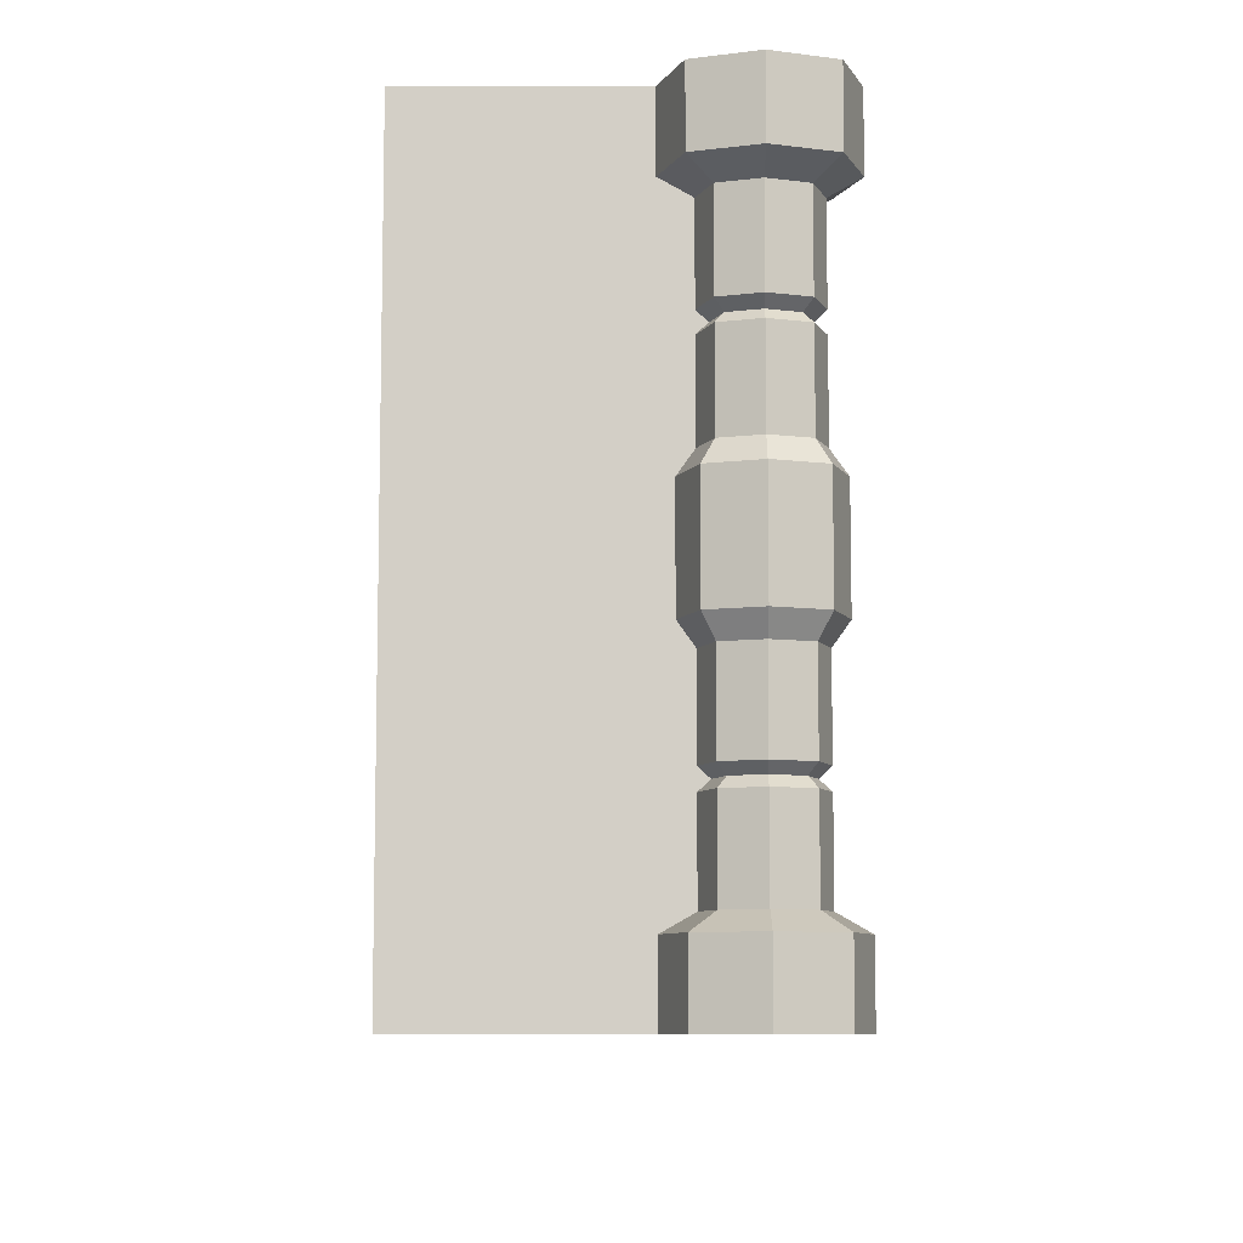
<metadata>
{"format":"obj","ext":"obj","renderer":"f3d","projection":"perspective","resolution":1024,"background":"white","views":[{"elev":-8.3,"azim":-90.3,"up":"+Y"}]}
</metadata>
<code>
v 1.056 0 0.5314
v 1.441 0 0.5314
v 1.056 2.345 0.5314
v 1.441 2.345 0.5314
v 1.056 2.345 0.1472
v 1.441 2.345 0.1472
v 1.056 0 0.1472
v 1.441 0 0.1472
v 1.056 0.2345 0.5314
v 1.441 0.2345 0.5314
v 1.441 0.2345 0.1472
v 1.056 0.2345 0.1472
v 1.441 2.11 0.1472
v 1.441 2.11 0.5314
v 1.056 2.11 0.5314
v 1.056 2.11 0.1472
v 1.127 2.056 0.2181
v 1.127 2.056 0.4605
v 1.37 2.056 0.4605
v 1.37 2.056 0.2181
v 1.37 0.2887 0.4605
v 1.127 0.2887 0.4605
v 1.127 0.2887 0.2181
v 1.37 0.2887 0.2181
v 1.407 0.9957 0.4977
v 1.09 0.9957 0.4977
v 1.09 0.9957 0.1809
v 1.407 0.9957 0.1809
v 1.09 1.349 0.1809
v 1.09 1.349 0.4977
v 1.407 1.349 0.4977
v 1.407 1.349 0.1809
v 1.37 1.42 0.4605
v 1.127 1.42 0.4605
v 1.127 1.42 0.2181
v 1.37 1.42 0.2181
v 1.127 0.925 0.2181
v 1.127 0.925 0.4605
v 1.37 0.925 0.4605
v 1.37 0.925 0.2181
v 1.153 0.6069 0.2434
v 1.153 0.6069 0.4352
v 1.344 0.6069 0.4352
v 1.344 0.6069 0.2434
v 1.344 1.738 0.4352
v 1.153 1.738 0.4352
v 1.153 1.738 0.2434
v 1.344 1.738 0.2434
v 1.127 0.5751 0.2181
v 1.127 0.5751 0.4605
v 1.37 0.5751 0.4605
v 1.37 0.5751 0.2181
v 1.37 0.6387 0.4605
v 1.127 0.6387 0.4605
v 1.127 0.6387 0.2181
v 1.37 0.6387 0.2181
v 1.127 1.706 0.2181
v 1.127 1.706 0.4605
v 1.37 1.706 0.4605
v 1.37 1.706 0.2181
v 1.37 1.77 0.4605
v 1.127 1.77 0.4605
v 1.127 1.77 0.2181
v 1.37 1.77 0.2181
v 1.412 0.6387 0.3393
v 1.378 0.6069 0.3393
v 1.412 0.5751 0.3393
v 1.412 0.2887 0.3393
v 1.508 0.2345 0.3393
v 1.508 0 0.3393
v 0.9888 0 0.3393
v 0.9888 0.2345 0.3393
v 1.085 0.2887 0.3393
v 1.085 0.5751 0.3393
v 1.119 0.6069 0.3393
v 1.085 0.6387 0.3393
v 1.085 0.925 0.3393
v 1.034 0.9957 0.3393
v 1.034 1.349 0.3393
v 1.085 1.42 0.3393
v 1.085 1.706 0.3393
v 1.119 1.738 0.3393
v 1.085 1.77 0.3393
v 1.085 2.056 0.3393
v 0.9888 2.11 0.3393
v 0.9888 2.345 0.3393
v 1.508 2.345 0.3393
v 1.508 2.11 0.3393
v 1.412 2.056 0.3393
v 1.412 1.77 0.3393
v 1.378 1.738 0.3393
v 1.412 1.706 0.3393
v 1.412 1.42 0.3393
v 1.463 1.349 0.3393
v 1.463 0.9957 0.3393
v 1.412 0.925 0.3393
v 1.249 1.42 0.1754
v 1.249 1.706 0.1754
v 1.249 1.738 0.2097
v 1.249 1.77 0.1754
v 1.249 2.056 0.1754
v 1.249 2.11 0.07959
v 1.249 2.345 0.07959
v 1.249 2.345 0.3393
v 1.249 2.345 0.599
v 1.249 2.11 0.599
v 1.249 2.056 0.5032
v 1.249 1.77 0.5032
v 1.249 1.738 0.4689
v 1.249 1.706 0.5032
v 1.249 1.42 0.5032
v 1.249 1.349 0.5534
v 1.249 0.9957 0.5534
v 1.249 0.925 0.5032
v 1.249 0.6387 0.5032
v 1.249 0.6069 0.4689
v 1.249 0.5751 0.5032
v 1.249 0.2887 0.5032
v 1.249 0.2345 0.599
v 1.249 0 0.599
v 1.249 0 0.3393
v 1.249 0 0.07959
v 1.249 0.2345 0.07959
v 1.249 0.2887 0.1754
v 1.249 0.5751 0.1754
v 1.249 0.6069 0.2097
v 1.249 0.6387 0.1754
v 1.249 0.925 0.1754
v 1.249 0.9957 0.1252
v 1.249 1.349 0.1252
v -1.441 0 0.5314
v -1.056 0 0.5314
v -1.441 2.345 0.5314
v -1.056 2.345 0.5314
v -1.441 2.345 0.1472
v -1.056 2.345 0.1472
v -1.441 0 0.1472
v -1.056 0 0.1472
v -1.441 0.2345 0.5314
v -1.056 0.2345 0.5314
v -1.056 0.2345 0.1472
v -1.441 0.2345 0.1472
v -1.056 2.11 0.1472
v -1.056 2.11 0.5314
v -1.441 2.11 0.5314
v -1.441 2.11 0.1472
v -1.37 2.056 0.2181
v -1.37 2.056 0.4605
v -1.127 2.056 0.4605
v -1.127 2.056 0.2181
v -1.127 0.2887 0.4605
v -1.37 0.2887 0.4605
v -1.37 0.2887 0.2181
v -1.127 0.2887 0.2181
v -1.09 0.9957 0.4977
v -1.407 0.9957 0.4977
v -1.407 0.9957 0.1809
v -1.09 0.9957 0.1809
v -1.407 1.349 0.1809
v -1.407 1.349 0.4977
v -1.09 1.349 0.4977
v -1.09 1.349 0.1809
v -1.127 1.42 0.4605
v -1.37 1.42 0.4605
v -1.37 1.42 0.2181
v -1.127 1.42 0.2181
v -1.37 0.925 0.2181
v -1.37 0.925 0.4605
v -1.127 0.925 0.4605
v -1.127 0.925 0.2181
v -1.344 0.6069 0.2434
v -1.344 0.6069 0.4352
v -1.153 0.6069 0.4352
v -1.153 0.6069 0.2434
v -1.153 1.738 0.4352
v -1.344 1.738 0.4352
v -1.344 1.738 0.2434
v -1.153 1.738 0.2434
v -1.37 0.5751 0.2181
v -1.37 0.5751 0.4605
v -1.127 0.5751 0.4605
v -1.127 0.5751 0.2181
v -1.127 0.6387 0.4605
v -1.37 0.6387 0.4605
v -1.37 0.6387 0.2181
v -1.127 0.6387 0.2181
v -1.37 1.706 0.2181
v -1.37 1.706 0.4605
v -1.127 1.706 0.4605
v -1.127 1.706 0.2181
v -1.127 1.77 0.4605
v -1.37 1.77 0.4605
v -1.37 1.77 0.2181
v -1.127 1.77 0.2181
v -1.085 0.6387 0.3393
v -1.119 0.6069 0.3393
v -1.085 0.5751 0.3393
v -1.085 0.2887 0.3393
v -0.9888 0.2345 0.3393
v -0.9888 0 0.3393
v -1.508 0 0.3393
v -1.508 0.2345 0.3393
v -1.412 0.2887 0.3393
v -1.412 0.5751 0.3393
v -1.378 0.6069 0.3393
v -1.412 0.6387 0.3393
v -1.412 0.925 0.3393
v -1.463 0.9957 0.3393
v -1.463 1.349 0.3393
v -1.412 1.42 0.3393
v -1.412 1.706 0.3393
v -1.378 1.738 0.3393
v -1.412 1.77 0.3393
v -1.412 2.056 0.3393
v -1.508 2.11 0.3393
v -1.508 2.345 0.3393
v -0.9888 2.345 0.3393
v -0.9888 2.11 0.3393
v -1.085 2.056 0.3393
v -1.085 1.77 0.3393
v -1.119 1.738 0.3393
v -1.085 1.706 0.3393
v -1.085 1.42 0.3393
v -1.034 1.349 0.3393
v -1.034 0.9957 0.3393
v -1.085 0.925 0.3393
v -1.249 1.42 0.1754
v -1.249 1.706 0.1754
v -1.249 1.738 0.2097
v -1.249 1.77 0.1754
v -1.249 2.056 0.1754
v -1.249 2.11 0.07959
v -1.249 2.345 0.07959
v -1.249 2.345 0.3393
v -1.249 2.345 0.599
v -1.249 2.11 0.599
v -1.249 2.056 0.5032
v -1.249 1.77 0.5032
v -1.249 1.738 0.4689
v -1.249 1.706 0.5032
v -1.249 1.42 0.5032
v -1.249 1.349 0.5534
v -1.249 0.9957 0.5534
v -1.249 0.925 0.5032
v -1.249 0.6387 0.5032
v -1.249 0.6069 0.4689
v -1.249 0.5751 0.5032
v -1.249 0.2887 0.5032
v -1.249 0.2345 0.599
v -1.249 0 0.599
v -1.249 0 0.3393
v -1.249 0 0.07959
v -1.249 0.2345 0.07959
v -1.249 0.2887 0.1754
v -1.249 0.5751 0.1754
v -1.249 0.6069 0.2097
v -1.249 0.6387 0.1754
v -1.249 0.925 0.1754
v -1.249 0.9957 0.1252
v -1.249 1.349 0.1252
v -1.249 0 0.3393
v 1.249 0 0.3393
v -1.249 2.345 0.3393
v 1.249 2.345 0.3393
v -1.249 2.345 -0.599
v 1.249 2.345 -0.599
v -1.249 0 -0.599
v 1.249 0 -0.599
v -1.065 0.1727 0.3393
v 1.065 0.1727 0.3393
v 1.065 2.172 0.3393
v -1.065 2.172 0.3393
v -1.065 0.1727 0.1784
v 1.065 0.1727 0.1784
v 1.065 2.172 0.1784
v -1.065 2.172 0.1784
v 0 2.345 -0.599
v 0 2.345 0.3393
v -8e-06 2.172 0.3393
v -8e-06 2.172 0.1784
v -8e-06 0.1727 0.1784
v -8e-06 0.1727 0.3393
v 0 0 0.3393
v 0 0 -0.599
v -1.065 0.1727 0.2761
v -0.01715 0.1727 0.2761
v -1.065 2.172 0.2761
v -0.01715 2.172 0.2761
v -1.065 2.172 0.09413
v -1.5e-05 2.172 0.09413
v -1.065 0.1727 0.09413
v -1.5e-05 0.1727 0.09413
v -0.994 0.3055 0.2761
v -0.07072 0.3055 0.2761
v -0.07072 2.039 0.2761
v -0.994 2.039 0.2761
v -0.994 1.896 0.2761
v -0.07072 1.896 0.2761
v -0.994 1.829 0.2761
v -0.07072 1.829 0.2761
v -0.994 1.597 0.2761
v -0.07072 1.597 0.2761
v -0.6187 1.597 0.2761
v -0.6187 0.3055 0.2761
v -0.446 1.597 0.2761
v -0.446 0.3055 0.2761
v -0.994 0.912 0.2761
v -0.6187 0.912 0.2761
v -0.446 0.912 0.2761
v -0.07072 0.912 0.2761
v -0.07072 1.235 0.2761
v -0.446 1.235 0.2761
v -0.6187 1.235 0.2761
v -0.994 1.235 0.2761
v -0.994 0.5892 0.2761
v -0.6187 0.5892 0.2761
v -0.446 0.5892 0.2761
v -0.07072 0.5892 0.2761
v -0.07072 0.6538 0.2761
v -0.446 0.6538 0.2761
v -0.6187 0.6538 0.2761
v -0.994 0.6538 0.2761
v -0.994 0.9766 0.2761
v -0.6187 0.9766 0.2761
v -0.446 0.9766 0.2761
v -0.07072 0.9766 0.2761
v -0.07072 1.299 0.2761
v -0.446 1.299 0.2761
v -0.6187 1.299 0.2761
v -0.994 1.299 0.2761
v -0.994 1.688 0.2761
v -0.07072 1.688 0.2761
v -0.994 1.896 0.2041
v -0.07072 1.896 0.2041
v -0.07072 2.039 0.2041
v -0.994 2.039 0.2041
v -0.994 1.688 0.2041
v -0.07072 1.688 0.2041
v -0.07072 1.829 0.2041
v -0.994 1.829 0.2041
v -0.07072 1.235 0.2041
v -0.446 1.235 0.2041
v -0.446 0.9766 0.2041
v -0.07072 0.9766 0.2041
v -0.994 0.9766 0.2041
v -0.6187 0.9766 0.2041
v -0.6187 1.235 0.2041
v -0.994 1.235 0.2041
v -0.994 0.3055 0.2041
v -0.6187 0.3055 0.2041
v -0.6187 0.5892 0.2041
v -0.994 0.5892 0.2041
v -0.446 0.5892 0.2041
v -0.07072 0.5892 0.2041
v -0.446 0.3055 0.2041
v -0.07072 0.3055 0.2041
v -0.446 0.912 0.2041
v -0.07072 0.912 0.2041
v -0.446 0.6538 0.2041
v -0.07072 0.6538 0.2041
v -0.6187 0.6538 0.2041
v -0.994 0.6538 0.2041
v -0.6187 0.912 0.2041
v -0.994 0.912 0.2041
v -0.446 1.597 0.2041
v -0.446 1.299 0.2041
v -0.07072 1.299 0.2041
v -0.07072 1.597 0.2041
v -0.6187 1.299 0.2041
v -0.994 1.299 0.2041
v -0.6187 1.597 0.2041
v -0.994 1.597 0.2041
v -0.5525 1.24 0.3632
v -0.5123 1.24 0.3632
v -0.5525 1.294 0.3632
v -0.5123 1.294 0.3632
v -0.5525 1.294 0.2761
v -0.5123 1.294 0.2761
v -0.5525 1.24 0.2761
v -0.5123 1.24 0.2761
v -0.5917 1.111 0.3432
v -0.478 1.111 0.3432
v -0.5878 1.281 0.3432
v -0.4819 1.281 0.3432
v -0.5878 1.281 0.2927
v -0.4819 1.281 0.2927
v -0.5917 1.111 0.2927
v -0.478 1.111 0.2927
v -0.5715 1.141 0.3432
v -0.4982 1.141 0.3432
v -0.5007 1.251 0.3432
v -0.569 1.251 0.3432
v -0.569 1.251 0.2927
v -0.5007 1.251 0.2927
v -0.4982 1.141 0.2927
v -0.5715 1.141 0.2927
v -0.6301 1.196 0.3432
v -0.5963 1.196 0.3432
v -0.5963 1.196 0.2927
v -0.6301 1.196 0.2927
v -0.4734 1.196 0.2927
v -0.4734 1.196 0.3432
v -0.4396 1.196 0.3432
v -0.4396 1.196 0.2927
v 0.5122 1.24 0.3632
v 0.5524 1.24 0.3632
v 0.5122 1.294 0.3632
v 0.5524 1.294 0.3632
v 0.5122 1.294 0.2761
v 0.5524 1.294 0.2761
v 0.5122 1.24 0.2761
v 0.5524 1.24 0.2761
v 0.473 1.111 0.3432
v 0.5867 1.111 0.3432
v 0.4769 1.281 0.3432
v 0.5828 1.281 0.3432
v 0.4769 1.281 0.2927
v 0.5828 1.281 0.2927
v 0.473 1.111 0.2927
v 0.5867 1.111 0.2927
v 0.4931 1.141 0.3432
v 0.5665 1.141 0.3432
v 0.564 1.251 0.3432
v 0.4957 1.251 0.3432
v 0.4957 1.251 0.2927
v 0.564 1.251 0.2927
v 0.5665 1.141 0.2927
v 0.4931 1.141 0.2927
v 0.4346 1.196 0.3432
v 0.4684 1.196 0.3432
v 0.4684 1.196 0.2927
v 0.4346 1.196 0.2927
v 0.5913 1.196 0.2927
v 0.5913 1.196 0.3432
v 0.6251 1.196 0.3432
v 0.6251 1.196 0.2927
v 0.01712 0.1727 0.2761
v 1.065 0.1727 0.2761
v 0.01712 2.172 0.2761
v 1.065 2.172 0.2761
v -8e-06 2.172 0.09413
v 1.065 2.172 0.09413
v -8e-06 0.1727 0.09413
v 1.065 0.1727 0.09413
v 0.07069 0.3055 0.2761
v 0.994 0.3055 0.2761
v 0.994 2.039 0.2761
v 0.07069 2.039 0.2761
v 0.07069 1.896 0.2761
v 0.994 1.896 0.2761
v 0.07069 1.829 0.2761
v 0.994 1.829 0.2761
v 0.07069 1.597 0.2761
v 0.994 1.597 0.2761
v 0.446 1.597 0.2761
v 0.446 0.3055 0.2761
v 0.6187 1.597 0.2761
v 0.6187 0.3055 0.2761
v 0.07069 0.912 0.2761
v 0.446 0.912 0.2761
v 0.6187 0.912 0.2761
v 0.994 0.912 0.2761
v 0.994 1.235 0.2761
v 0.6187 1.235 0.2761
v 0.446 1.235 0.2761
v 0.07069 1.235 0.2761
v 0.07069 0.5892 0.2761
v 0.446 0.5892 0.2761
v 0.6187 0.5892 0.2761
v 0.994 0.5892 0.2761
v 0.994 0.6538 0.2761
v 0.6187 0.6538 0.2761
v 0.446 0.6538 0.2761
v 0.07069 0.6538 0.2761
v 0.07069 0.9766 0.2761
v 0.446 0.9766 0.2761
v 0.6187 0.9766 0.2761
v 0.994 0.9766 0.2761
v 0.994 1.299 0.2761
v 0.6187 1.299 0.2761
v 0.446 1.299 0.2761
v 0.07069 1.299 0.2761
v 0.07069 1.688 0.2761
v 0.994 1.688 0.2761
v 0.07069 1.896 0.2041
v 0.994 1.896 0.2041
v 0.994 2.039 0.2041
v 0.07069 2.039 0.2041
v 0.07069 1.688 0.2041
v 0.994 1.688 0.2041
v 0.994 1.829 0.2041
v 0.07069 1.829 0.2041
v 0.994 1.235 0.2041
v 0.6187 1.235 0.2041
v 0.6187 0.9766 0.2041
v 0.994 0.9766 0.2041
v 0.07069 0.9766 0.2041
v 0.446 0.9766 0.2041
v 0.446 1.235 0.2041
v 0.07069 1.235 0.2041
v 0.07069 0.3055 0.2041
v 0.446 0.3055 0.2041
v 0.446 0.5892 0.2041
v 0.07069 0.5892 0.2041
v 0.6187 0.5892 0.2041
v 0.994 0.5892 0.2041
v 0.6187 0.3055 0.2041
v 0.994 0.3055 0.2041
v 0.6187 0.912 0.2041
v 0.994 0.912 0.2041
v 0.6187 0.6538 0.2041
v 0.994 0.6538 0.2041
v 0.446 0.6538 0.2041
v 0.07069 0.6538 0.2041
v 0.446 0.912 0.2041
v 0.07069 0.912 0.2041
v 0.6187 1.597 0.2041
v 0.6187 1.299 0.2041
v 0.994 1.299 0.2041
v 0.994 1.597 0.2041
v 0.446 1.299 0.2041
v 0.07069 1.299 0.2041
v 0.446 1.597 0.2041
v 0.07069 1.597 0.2041
f 106 107 19 14
f 103 104 87 6
f 101 102 13 20
f 121 122 8 70
f 88 89 20 13
f 17 84 85 16
f 118 119 10 21
f 68 69 11 24
f 123 124 24 11
f 12 72 73 23
f 119 120 2 10
f 69 70 8 11
f 122 123 11 8
f 7 71 72 12
f 87 88 13 6
f 105 106 14 4
f 16 85 86 5
f 102 103 6 13
f 29 79 80 35
f 111 112 31 33
f 93 94 32 36
f 130 97 36 32
f 113 114 39 25
f 37 77 78 27
f 128 129 28 40
f 95 96 40 28
f 78 79 29 27
f 31 112 113 25
f 28 32 94 95
f 129 130 32 28
f 109 110 59 45
f 57 81 82 47
f 98 99 48 60
f 91 92 60 48
f 41 75 76 55
f 115 116 43 53
f 65 66 44 56
f 126 127 56 44
f 49 74 75 41
f 116 117 51 43
f 66 67 52 44
f 125 126 44 52
f 108 109 45 61
f 47 82 83 63
f 99 100 64 48
f 90 91 48 64
f 23 73 74 49
f 117 118 21 51
f 67 68 24 52
f 124 125 52 24
f 114 115 53 39
f 55 76 77 37
f 127 128 40 56
f 96 65 56 40
f 35 80 81 57
f 110 111 33 59
f 92 93 36 60
f 97 98 60 36
f 107 108 61 19
f 63 83 84 17
f 100 101 20 64
f 89 90 64 20
f 43 66 65 53
f 51 67 66 43
f 21 68 67 51
f 10 69 68 21
f 2 70 69 10
f 120 121 70 2
f 72 71 1 9
f 73 72 9 22
f 74 73 22 50
f 75 74 50 42
f 76 75 42 54
f 77 76 54 38
f 78 77 38 26
f 30 79 78 26
f 80 79 30 34
f 81 80 34 58
f 82 81 58 46
f 83 82 46 62
f 84 83 62 18
f 85 84 18 15
f 86 85 15 3
f 104 105 4 87
f 14 88 87 4
f 19 89 88 14
f 61 90 89 19
f 45 91 90 61
f 59 92 91 45
f 33 93 92 59
f 31 94 93 33
f 95 94 31 25
f 39 96 95 25
f 53 65 96 39
f 57 98 97 35
f 47 99 98 57
f 63 100 99 47
f 17 101 100 63
f 16 102 101 17
f 5 103 102 16
f 86 104 103 5
f 3 105 104 86
f 15 106 105 3
f 18 107 106 15
f 62 108 107 18
f 46 109 108 62
f 58 110 109 46
f 34 111 110 58
f 30 112 111 34
f 113 112 30 26
f 38 114 113 26
f 54 115 114 38
f 42 116 115 54
f 50 117 116 42
f 22 118 117 50
f 9 119 118 22
f 1 120 119 9
f 71 121 120 1
f 7 122 121 71
f 12 123 122 7
f 23 124 123 12
f 49 125 124 23
f 41 126 125 49
f 55 127 126 41
f 37 128 127 55
f 27 129 128 37
f 27 29 130 129
f 35 97 130 29
f 236 237 149 144
f 233 234 217 136
f 231 232 143 150
f 251 252 138 200
f 218 219 150 143
f 147 214 215 146
f 248 249 140 151
f 198 199 141 154
f 253 254 154 141
f 142 202 203 153
f 249 250 132 140
f 199 200 138 141
f 252 253 141 138
f 137 201 202 142
f 217 218 143 136
f 235 236 144 134
f 146 215 216 135
f 232 233 136 143
f 159 209 210 165
f 241 242 161 163
f 223 224 162 166
f 260 227 166 162
f 243 244 169 155
f 167 207 208 157
f 258 259 158 170
f 225 226 170 158
f 208 209 159 157
f 161 242 243 155
f 158 162 224 225
f 259 260 162 158
f 239 240 189 175
f 187 211 212 177
f 228 229 178 190
f 221 222 190 178
f 171 205 206 185
f 245 246 173 183
f 195 196 174 186
f 256 257 186 174
f 179 204 205 171
f 246 247 181 173
f 196 197 182 174
f 255 256 174 182
f 238 239 175 191
f 177 212 213 193
f 229 230 194 178
f 220 221 178 194
f 153 203 204 179
f 247 248 151 181
f 197 198 154 182
f 254 255 182 154
f 244 245 183 169
f 185 206 207 167
f 257 258 170 186
f 226 195 186 170
f 165 210 211 187
f 240 241 163 189
f 222 223 166 190
f 227 228 190 166
f 237 238 191 149
f 193 213 214 147
f 230 231 150 194
f 219 220 194 150
f 173 196 195 183
f 181 197 196 173
f 151 198 197 181
f 140 199 198 151
f 132 200 199 140
f 250 251 200 132
f 202 201 131 139
f 203 202 139 152
f 204 203 152 180
f 205 204 180 172
f 206 205 172 184
f 207 206 184 168
f 208 207 168 156
f 160 209 208 156
f 210 209 160 164
f 211 210 164 188
f 212 211 188 176
f 213 212 176 192
f 214 213 192 148
f 215 214 148 145
f 216 215 145 133
f 234 235 134 217
f 144 218 217 134
f 149 219 218 144
f 191 220 219 149
f 175 221 220 191
f 189 222 221 175
f 163 223 222 189
f 161 224 223 163
f 225 224 161 155
f 169 226 225 155
f 183 195 226 169
f 187 228 227 165
f 177 229 228 187
f 193 230 229 177
f 147 231 230 193
f 146 232 231 147
f 135 233 232 146
f 216 234 233 135
f 133 235 234 216
f 145 236 235 133
f 148 237 236 145
f 192 238 237 148
f 176 239 238 192
f 188 240 239 176
f 164 241 240 188
f 160 242 241 164
f 243 242 160 156
f 168 244 243 156
f 184 245 244 168
f 172 246 245 184
f 180 247 246 172
f 152 248 247 180
f 139 249 248 152
f 131 250 249 139
f 201 251 250 131
f 137 252 251 201
f 142 253 252 137
f 153 254 253 142
f 179 255 254 153
f 171 256 255 179
f 185 257 256 171
f 167 258 257 185
f 157 259 258 167
f 157 159 260 259
f 165 227 260 159
f 280 281 274 275
f 277 278 264 266
f 283 284 268 262
f 262 268 266 264
f 267 261 263 265
f 282 283 262 270
f 262 264 271 270
f 264 278 279 271
f 263 261 269 272
f 281 282 270 274
f 270 271 275 274
f 271 279 280 275
f 272 269 273 276
f 263 278 277 265
f 279 278 263 272
f 280 279 272 276
f 273 281 280 276
f 269 282 281 273
f 261 283 282 269
f 267 284 283 261
f 333 334 335 336
f 287 288 290 289
f 289 290 292 291
f 291 292 286 285
f 286 292 290 288
f 291 285 287 289
f 285 286 294 306 304 293
f 286 288 295 298 300 332 302 327 311 326 310 319 318 294
f 288 287 296 295
f 287 285 293 315 322 307 323 314 330 301 331 299 297 296
f 299 300 298 297
f 337 338 339 340
f 341 342 343 344
f 345 346 347 348
f 324 325 312 313
f 315 316 321 322
f 316 317 320 321
f 319 320 317 318
f 327 328 312 311
f 313 312 328 329
f 314 313 329 330
f 349 350 351 352
f 306 317 316 304
f 354 353 355 356
f 358 357 359 360
f 321 320 309 308
f 362 361 363 364
f 307 308 324 323
f 308 309 325 324
f 326 325 309 310
f 365 366 367 368
f 329 328 305 303
f 370 369 371 372
f 301 303 305 302 332 331
f 297 298 334 333
f 298 295 335 334
f 295 296 336 335
f 296 297 333 336
f 331 332 338 337
f 332 300 339 338
f 300 299 340 339
f 299 331 337 340
f 311 312 342 341
f 312 325 343 342
f 325 326 344 343
f 326 311 341 344
f 323 324 346 345
f 324 313 347 346
f 313 314 348 347
f 314 323 345 348
f 293 304 350 349
f 304 316 351 350
f 316 315 352 351
f 315 293 349 352
f 318 317 353 354
f 317 306 355 353
f 306 294 356 355
f 294 318 354 356
f 310 309 357 358
f 309 320 359 357
f 320 319 360 359
f 319 310 358 360
f 322 321 361 362
f 321 308 363 361
f 308 307 364 363
f 307 322 362 364
f 305 328 366 365
f 328 327 367 366
f 327 302 368 367
f 302 305 365 368
f 330 329 369 370
f 329 303 371 369
f 303 301 372 371
f 301 330 370 372
f 373 374 376 375
f 375 376 378 377
f 377 378 380 379
f 379 380 374 373
f 374 380 378 376
f 379 373 375 377
f 383 384 386 385
f 387 388 382 381
f 403 404 386 384
f 400 397 383 385
f 381 382 390 389
f 402 403 384 391
f 384 383 392 391
f 383 397 398 392
f 385 386 394 393
f 386 404 401 394
f 388 387 396 395
f 399 400 385 393
f 391 392 393 394
f 392 398 399 393
f 391 394 401 402
f 390 395 396 389
f 398 397 381 389
f 399 398 389 396
f 387 400 399 396
f 387 381 397 400
f 402 401 395 390
f 382 403 402 390
f 382 388 404 403
f 401 404 388 395
f 405 406 408 407
f 407 408 410 409
f 409 410 412 411
f 411 412 406 405
f 406 412 410 408
f 411 405 407 409
f 415 416 418 417
f 419 420 414 413
f 435 436 418 416
f 432 429 415 417
f 413 414 422 421
f 434 435 416 423
f 416 415 424 423
f 415 429 430 424
f 417 418 426 425
f 418 436 433 426
f 420 419 428 427
f 431 432 417 425
f 423 424 425 426
f 424 430 431 425
f 423 426 433 434
f 422 427 428 421
f 430 429 413 421
f 431 430 421 428
f 419 432 431 428
f 419 413 429 432
f 434 433 427 422
f 414 435 434 422
f 414 420 436 435
f 433 436 420 427
f 485 486 487 488
f 439 440 442 441
f 441 442 444 443
f 443 444 438 437
f 438 444 442 440
f 443 437 439 441
f 437 438 446 458 456 445
f 438 440 447 450 452 484 454 479 463 478 462 471 470 446
f 440 439 448 447
f 439 437 445 467 474 459 475 466 482 453 483 451 449 448
f 451 452 450 449
f 489 490 491 492
f 493 494 495 496
f 497 498 499 500
f 476 477 464 465
f 467 468 473 474
f 468 469 472 473
f 471 472 469 470
f 479 480 464 463
f 465 464 480 481
f 466 465 481 482
f 501 502 503 504
f 458 469 468 456
f 506 505 507 508
f 510 509 511 512
f 473 472 461 460
f 514 513 515 516
f 459 460 476 475
f 460 461 477 476
f 478 477 461 462
f 517 518 519 520
f 481 480 457 455
f 522 521 523 524
f 453 455 457 454 484 483
f 449 450 486 485
f 450 447 487 486
f 447 448 488 487
f 448 449 485 488
f 483 484 490 489
f 484 452 491 490
f 452 451 492 491
f 451 483 489 492
f 463 464 494 493
f 464 477 495 494
f 477 478 496 495
f 478 463 493 496
f 475 476 498 497
f 476 465 499 498
f 465 466 500 499
f 466 475 497 500
f 445 456 502 501
f 456 468 503 502
f 468 467 504 503
f 467 445 501 504
f 470 469 505 506
f 469 458 507 505
f 458 446 508 507
f 446 470 506 508
f 462 461 509 510
f 461 472 511 509
f 472 471 512 511
f 471 462 510 512
f 474 473 513 514
f 473 460 515 513
f 460 459 516 515
f 459 474 514 516
f 457 480 518 517
f 480 479 519 518
f 479 454 520 519
f 454 457 517 520
f 482 481 521 522
f 481 455 523 521
f 455 453 524 523
f 453 482 522 524

</code>
